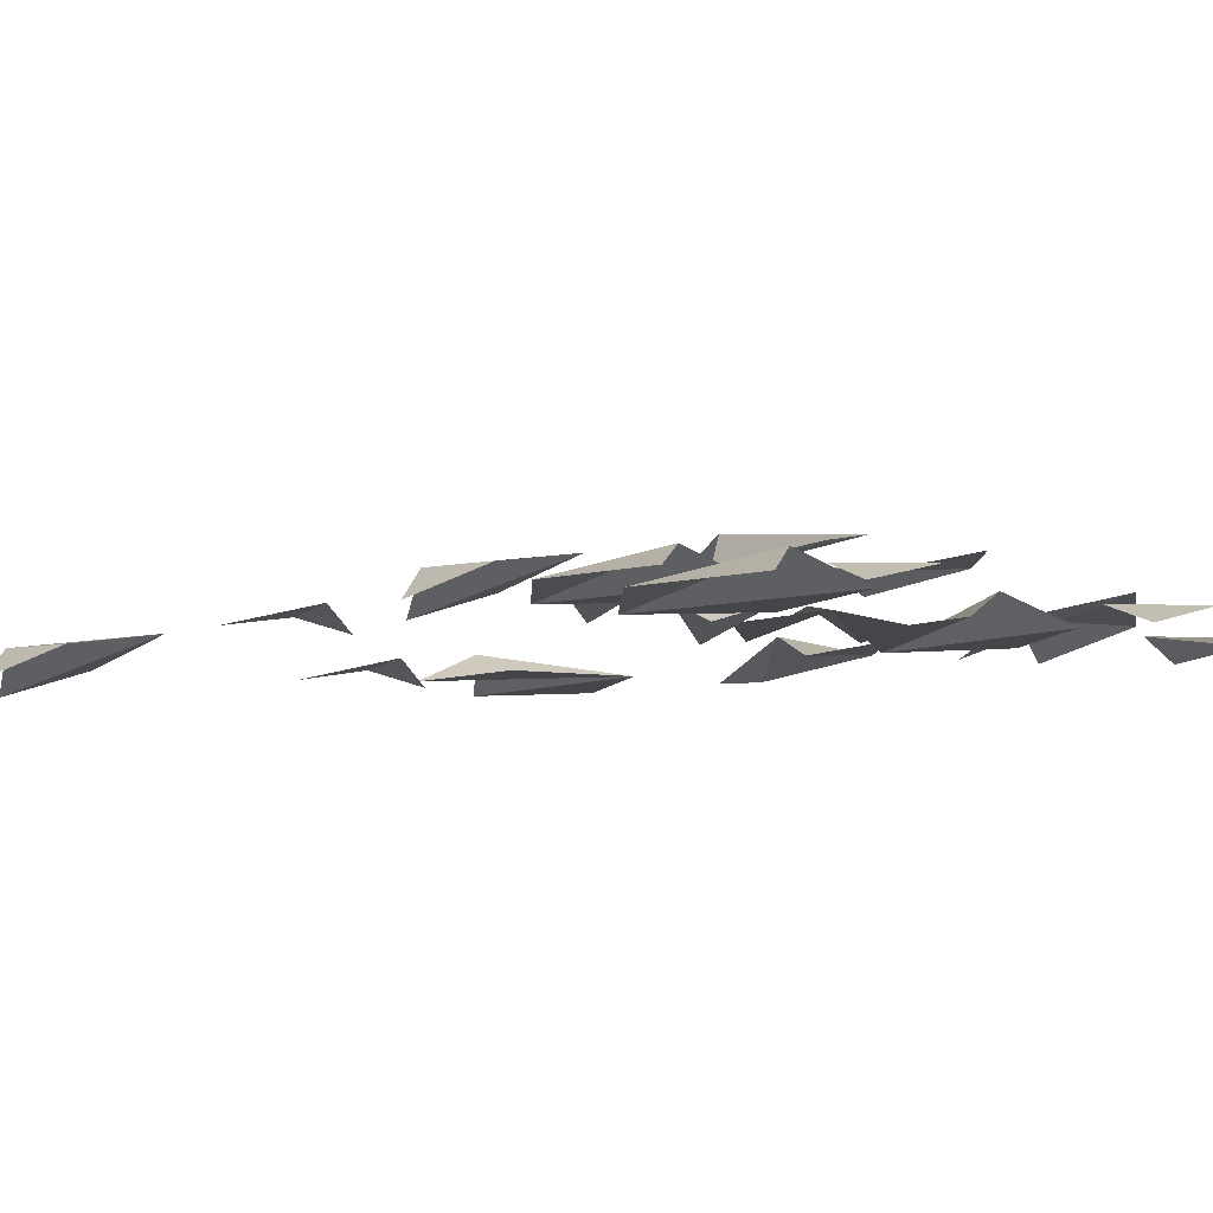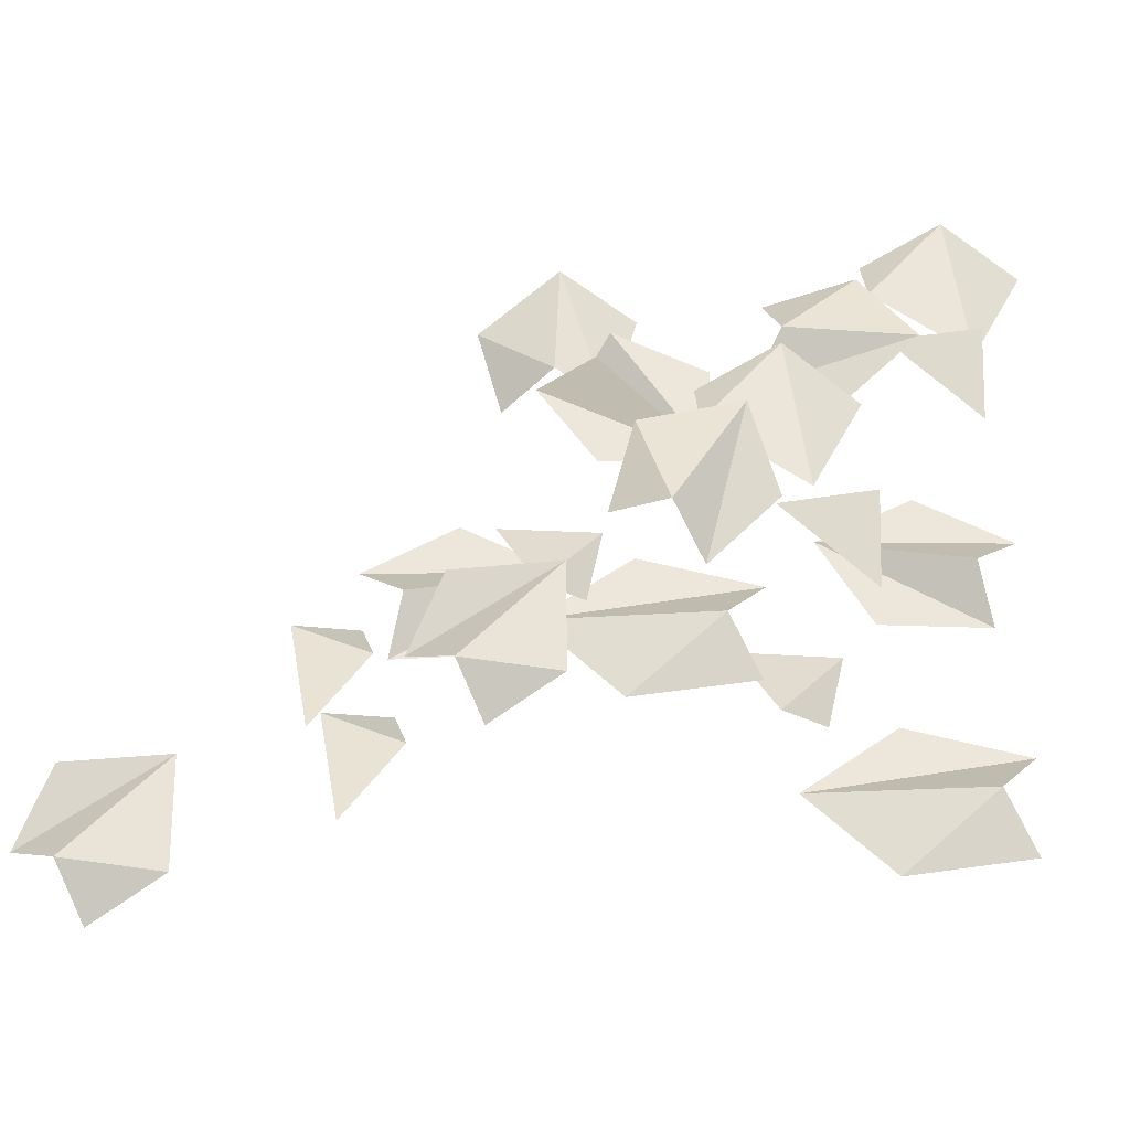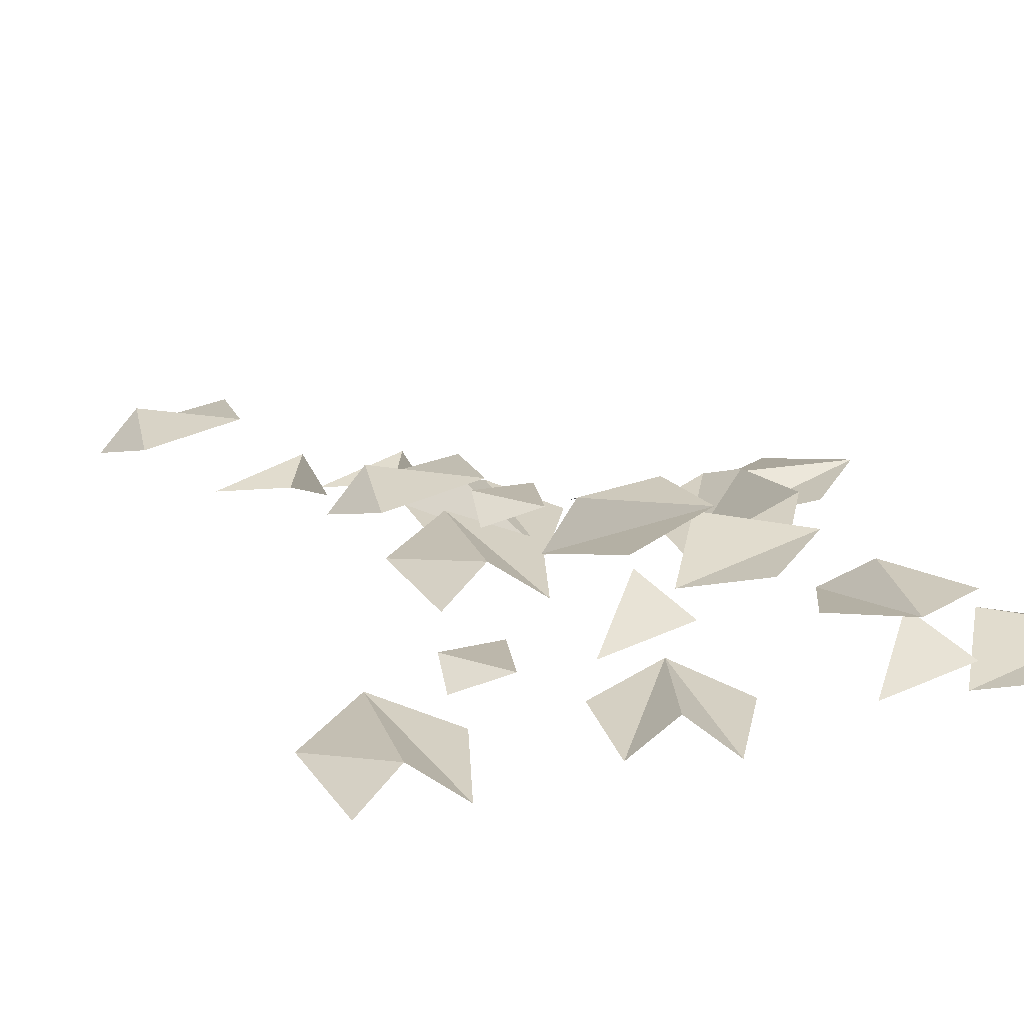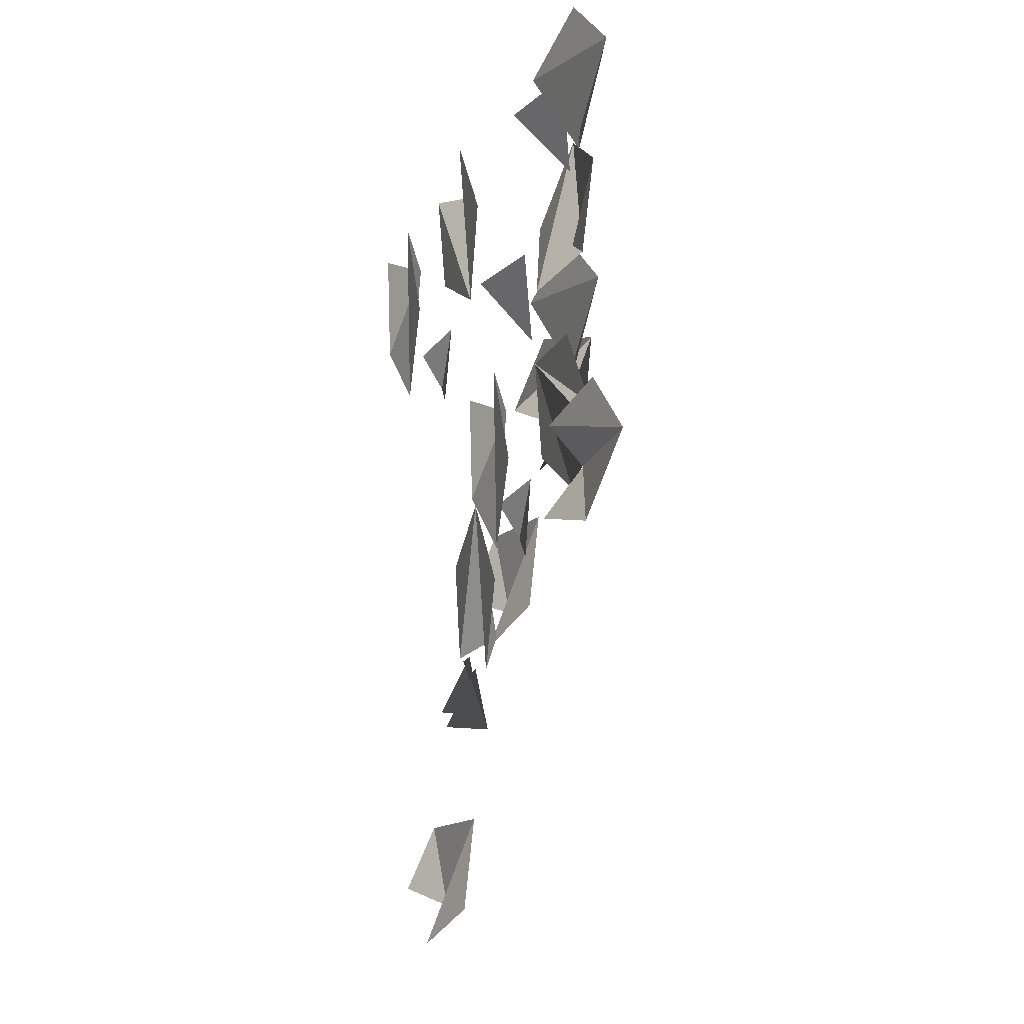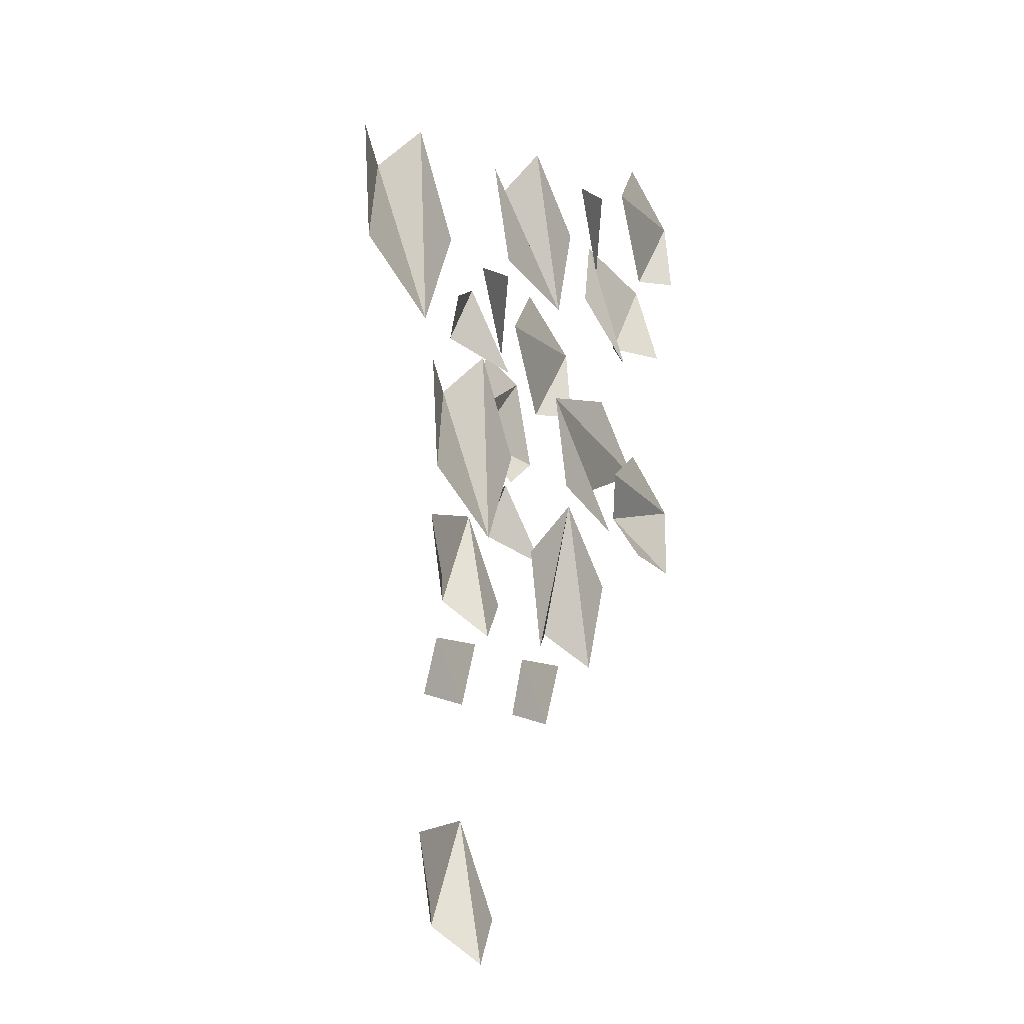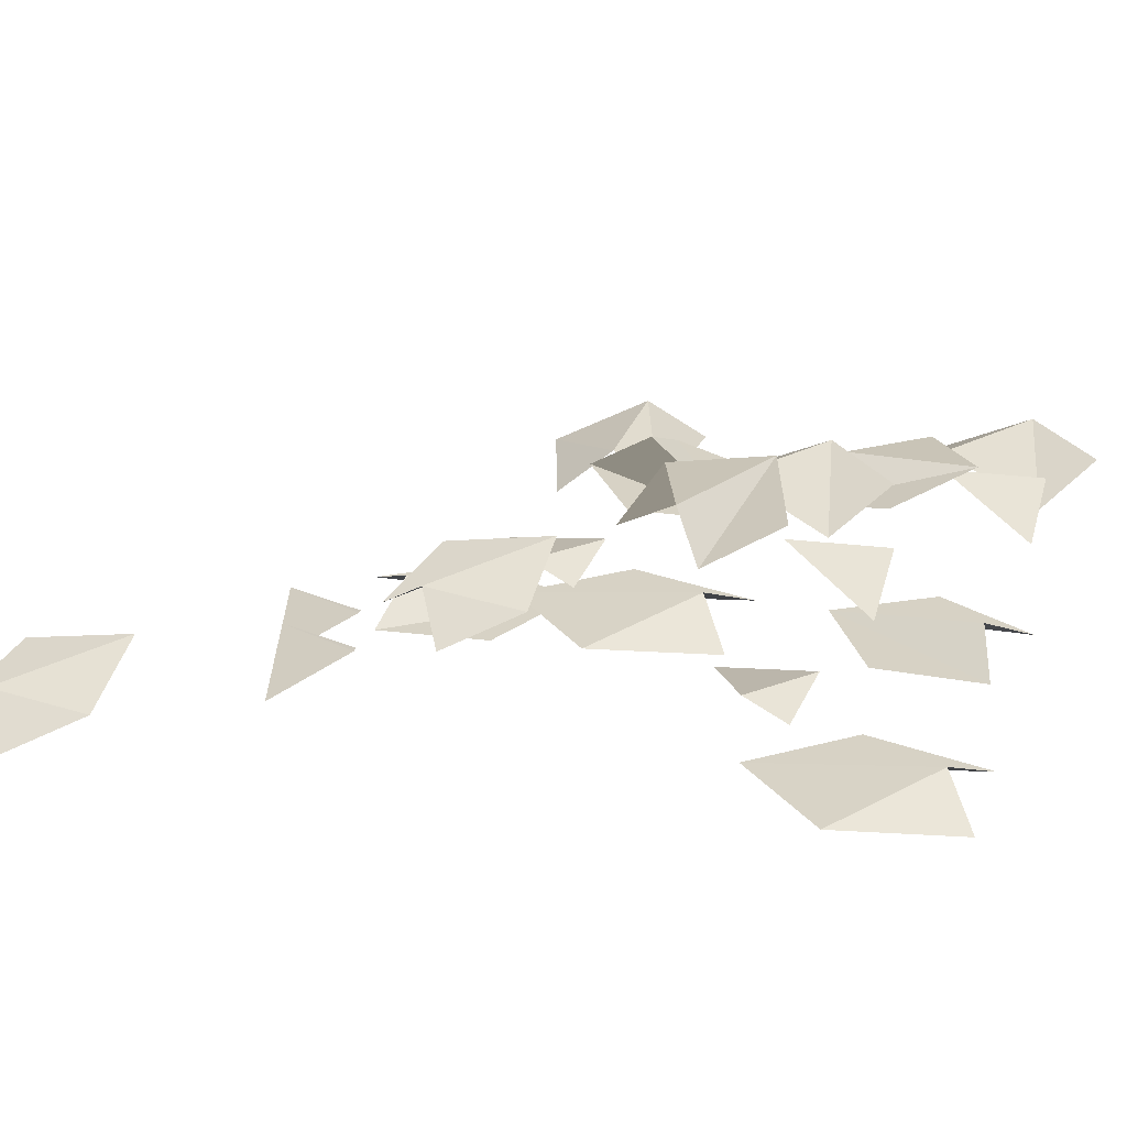
<metadata>
{"format":"obj","ext":"obj","renderer":"f3d","projection":"perspective","resolution":1024,"background":"white","views":[{"elev":-9.5,"azim":118.9,"up":"+Z"},{"elev":50.9,"azim":76.6,"up":"+Z"},{"elev":26.0,"azim":148.0,"up":"+Z"},{"elev":-0.5,"azim":-107.7,"up":"+Y"},{"elev":-15.4,"azim":123.4,"up":"+Y"},{"elev":27.2,"azim":90.7,"up":"+Z"}]}
</metadata>
<code>
v -39.71 37.48 15.71
v -22.95 11.64 15.71
v -18.43 32.58 15.71
v -43.53 16.34 21.31
v -54.12 21.84 15.71
v -42.95 4.616 15.71
v -22.44 18.4 25.74
v -0.444 39.91 23.82
v -2.01 19.95 26.95
v 8.279 23.71 19.46
v -6.389 9.368 20.74
v -20.29 38.75 28.21
v -32.16 32.33 19.91
v -36.55 50.22 23.98
v -21.54 30.54 23.5
v -5.402 47.54 18.9
v -18.7 60.37 23.31
v -0.5341 -21.44 20.29
v 26.01 -5.834 20.29
v 5.499 -1.101 24.48
v 19.53 -24.05 21.76
v 29.88 -21.17 14.6
v 12.18 -31.57 14.6
v 1.051 12.59 15.71
v 10.32 -8.481 15.71
v 20.49 24.16 21.31
v 12.79 33.62 15.71
v 32.4 27.53 15.71
v 30.46 3.463 15.71
v -2.05 59.08 18.61
v -1.794 39.33 20.42
v 16.12 54.13 13.6
v 22.21 -35.51 11.07
v 40.85 -49.19 11.07
v 30.77 -35.01 15.14
v 21.18 -48.09 15.14
v 8.366 1.913 15.71
v -11.42 -10.05 15.71
v 5.564 -6.221 19.79
v -2.782 7.578 19.79
v -21.85 -14.82 5.289
v 8.879 -12.88 5.289
v -7.149 1.326 5.289
v -5.3 -28.51 10.88
v -15.28 -35.04 5.289
v 5.206 -33.75 5.289
v 17.89 53.43 5.289
v -8.841 68.71 5.289
v -3.269 48.03 5.289
v 11.6 73.96 10.88
v 23.53 73.93 5.289
v 5.707 84.12 5.289
v -57.34 71.9 15.32
v -28.62 60.88 13.4
v -47.41 53.97 16.52
v -39.7 46.19 9.034
v -58.86 53.54 10.32
v -37.96 78.43 17.79
v -65.56 75.73 9.483
v -69.95 93.63 13.56
v -54.94 73.94 13.07
v -38.8 90.95 8.478
v -52.1 103.8 12.89
v 17.1 -93.64 9.864
v 43.64 -78.03 9.864
v 23.13 -73.3 14.06
v 37.16 -96.25 11.34
v 47.51 -93.37 4.182
v 29.81 -103.8 4.182
v -63.46 -2.268 11.47
v -55.26 27.29 15.94
v -71.97 16.17 16.26
v -46.71 9.091 16.85
v -39.39 17.93 11.82
v -44.85 -1.771 8.84
v 40.62 50.51 5.289
v 49.88 29.44 5.289
v 60.06 62.08 10.88
v 52.36 71.53 5.289
v 71.97 65.45 5.289
v 70.02 41.38 5.289
v -39.6 91.84 14.75
v -39.34 72.09 16.56
v -21.42 86.89 9.745
v -2.228 -36.84 5.289
v 16.41 -50.52 5.289
v 6.33 -36.34 9.367
v -3.26 -49.42 9.367
v 37.7 38.47 5.289
v 17.92 26.51 5.289
v 34.89 30.34 9.367
v 26.55 44.14 9.367
f 3 6 2
f 3 4 6
f 4 3 5
f 1 5 3
f 11 9 7
f 10 12 9
f 8 12 10
f 9 12 7
f 13 15 14
f 14 16 17
f 14 15 16
f 19 21 22
f 19 20 21
f 23 20 18
f 21 20 23
f 27 25 26
f 24 25 27
f 25 29 26
f 26 29 28
f 30 31 32
f 35 36 34
f 33 36 35
f 39 40 38
f 37 40 39
f 43 46 42
f 43 44 46
f 44 43 45
f 41 45 43
f 49 52 48
f 49 50 52
f 50 49 51
f 47 51 49
f 57 55 53
f 56 58 55
f 54 58 56
f 55 58 53
f 59 61 60
f 60 62 63
f 60 61 62
f 65 67 68
f 65 66 67
f 69 66 64
f 67 66 69
f 75 73 70
f 74 72 73
f 71 72 74
f 73 72 70
f 79 77 78
f 76 77 79
f 77 81 78
f 78 81 80
f 82 83 84
f 87 88 86
f 85 88 87
f 91 92 90
f 89 92 91

</code>
